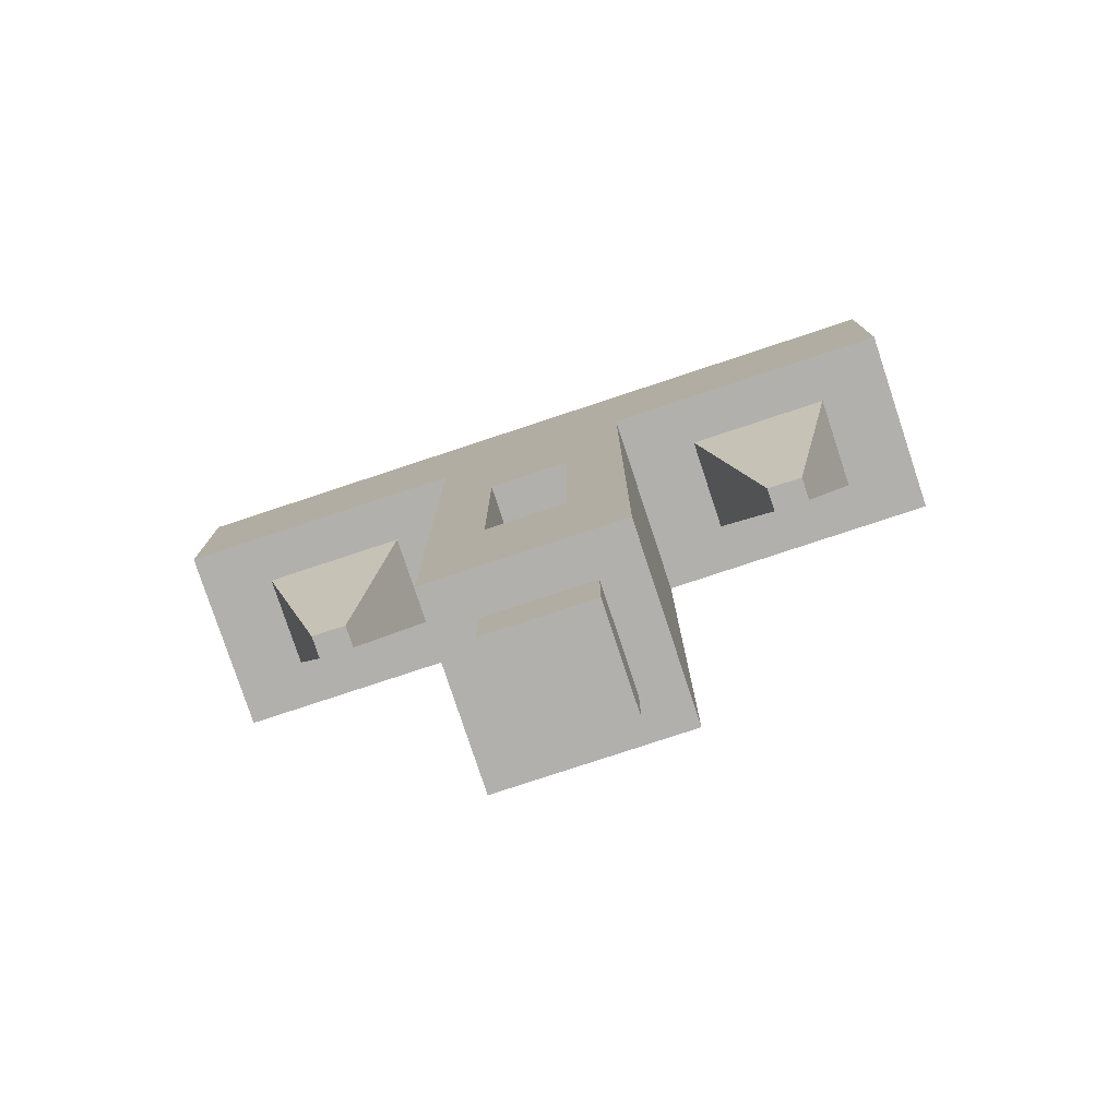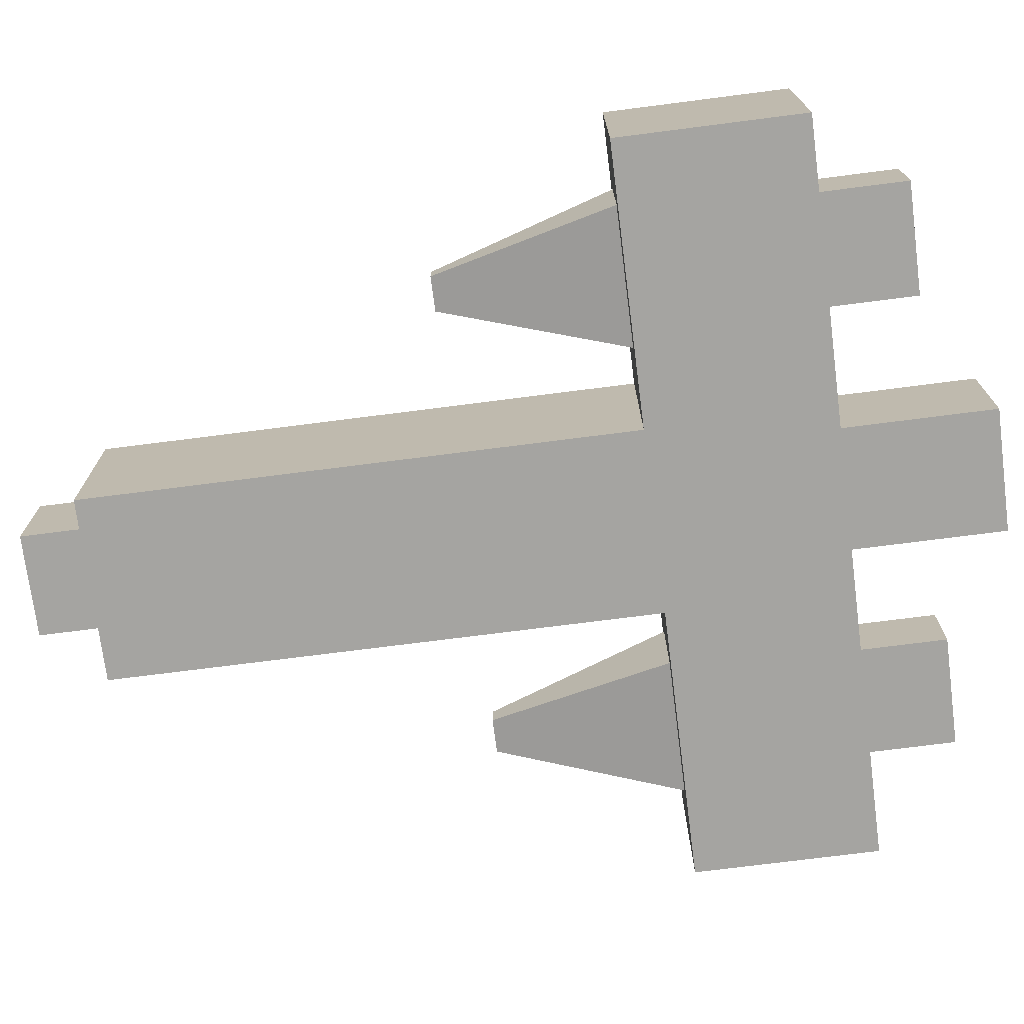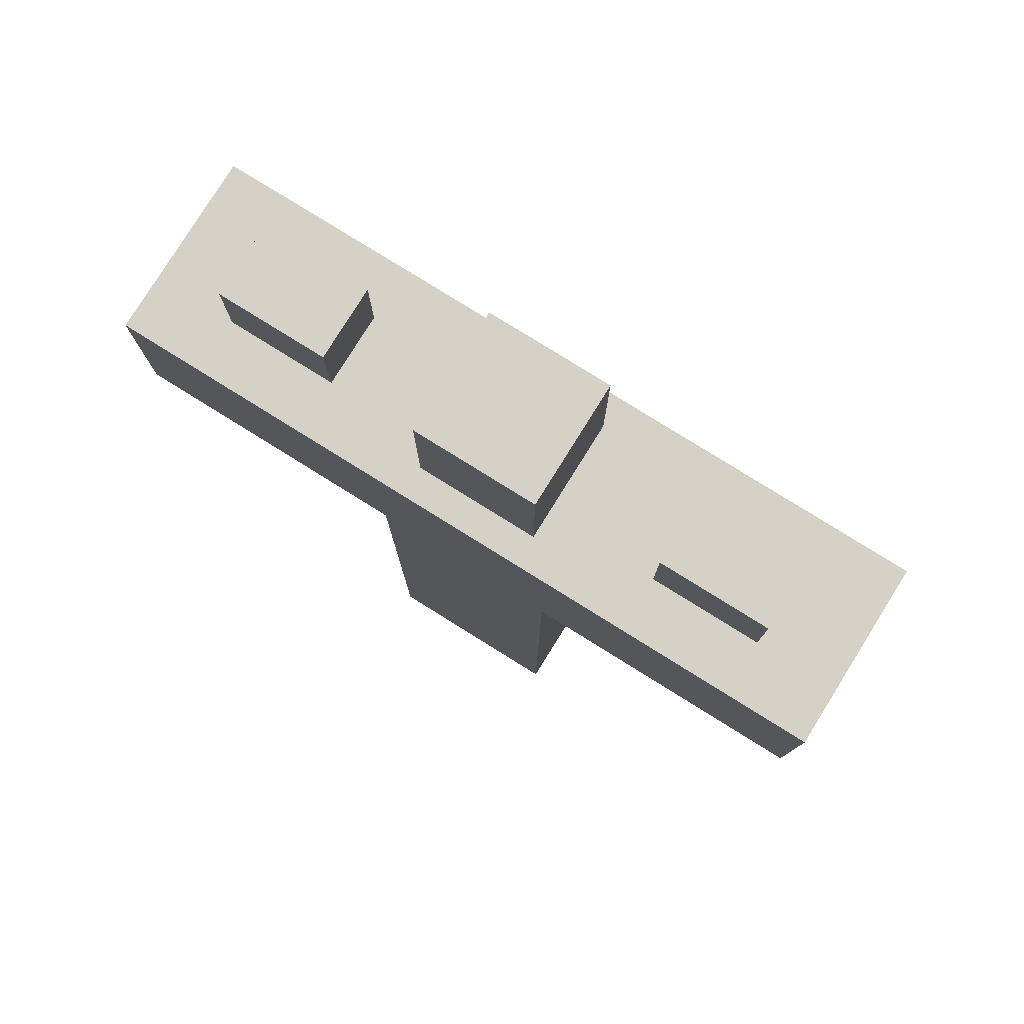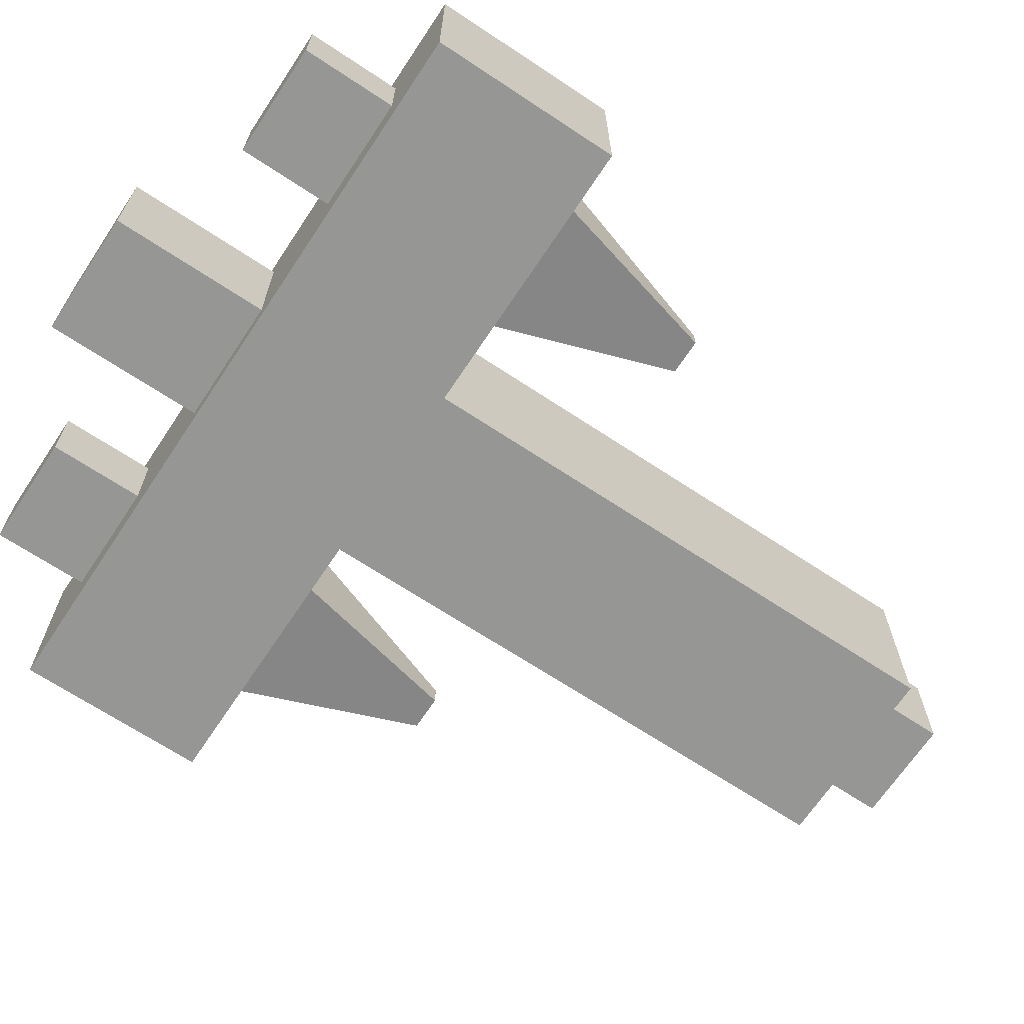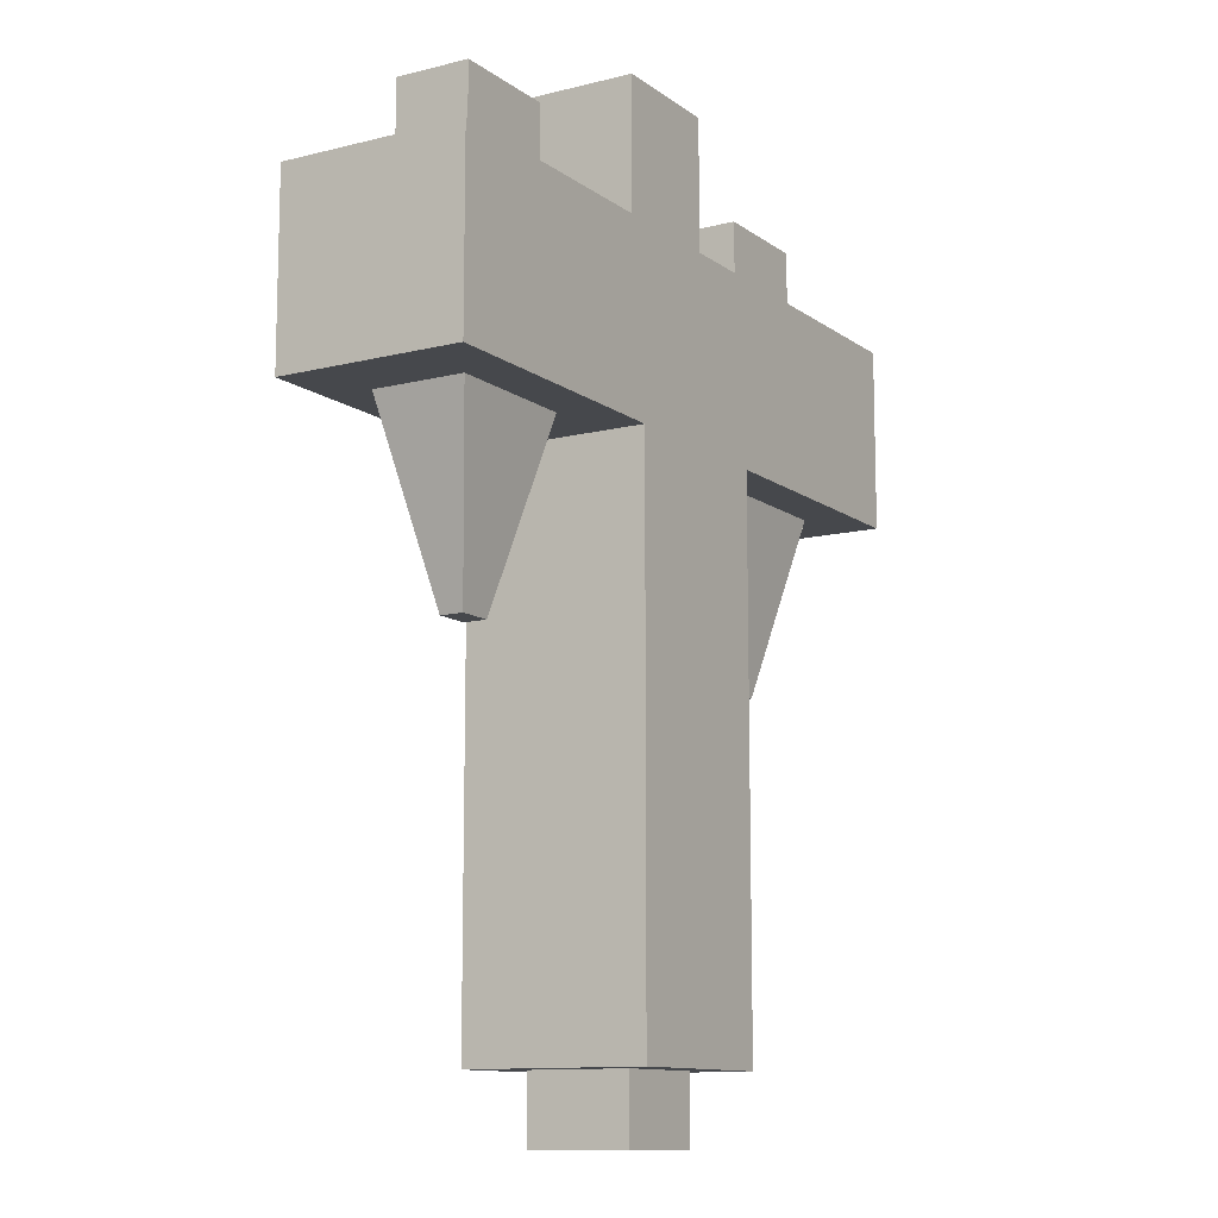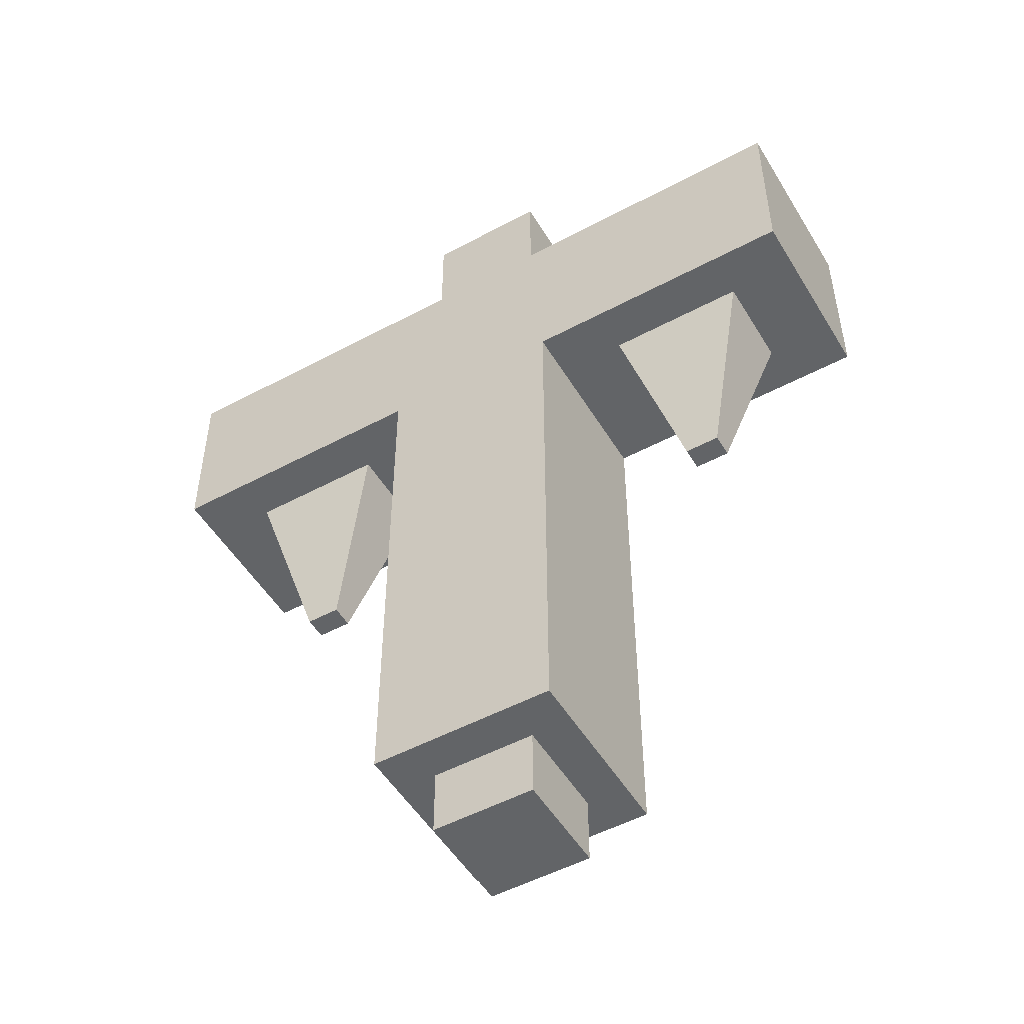
<metadata>
{"format":"obj","ext":"obj","renderer":"f3d","projection":"perspective","resolution":1024,"background":"white","views":[{"elev":-78.7,"azim":-161.7,"up":"+Z"},{"elev":-73.2,"azim":-82.7,"up":"+Y"},{"elev":79.2,"azim":31.9,"up":"+Z"},{"elev":-67.7,"azim":56.4,"up":"+Y"},{"elev":-11.5,"azim":-58.7,"up":"+Z"},{"elev":-51.1,"azim":30.3,"up":"+Z"}]}
</metadata>
<code>
o Cube
v 24.82 25 25
v -25.18 25 25
v -25.18 -25 25
v 24.82 -25 25
v 24.82 25 -25
v -25.18 25 -25
v -25.18 -25 -25
v 24.82 -25 -25
v 24.82 25 -173.1
v -25.18 25 -173.1
v -25.18 -25 -173.1
v 24.82 -25 -173.1
v 13.78 13.97 -173.1
v -14.15 13.97 -173.1
v -14.15 -13.97 -173.1
v 13.78 -13.97 -173.1
v 13.78 13.97 -191.5
v -14.15 13.97 -191.5
v -14.15 -13.97 -191.5
v 13.78 -13.97 -191.5
v 16.48 16.67 25
v -16.85 16.67 25
v -16.85 -16.67 25
v 16.48 -16.67 25
v 16.48 16.67 67.08
v -16.85 16.67 67.08
v -16.85 -16.67 67.08
v 16.48 -16.67 67.08
v 10.1 25 -68.57
v -10.47 25 -68.57
v 10.1 25 -129.5
v -10.47 25 -129.5
v 10.1 25 -68.57
v -10.47 25 -68.57
v 10.1 25 -129.5
v -10.47 25 -129.5
v 10.1 25 -68.57
v -10.47 25 -68.57
v 10.1 25 -129.5
v -10.47 25 -129.5
v 10.1 25 -68.57
v -10.47 25 -68.57
v 10.1 25 -129.5
v -10.47 25 -129.5
v 10.1 -25 -68.57
v -10.47 -25 -68.57
v 10.1 -25 -129.5
v -10.47 -25 -129.5
v 10.1 -25 -68.57
v -10.47 -25 -68.57
v 10.1 -25 -129.5
v -10.47 -25 -129.5
v 24.82 25 25
v 24.82 -25 25
v 24.82 25 -25
v 24.82 -25 -25
v 99.82 25 25
v 99.82 -25 25
v 99.82 25 -25
v 99.82 -25 -25
v -100.2 25 25
v -100.2 -25 25
v -100.2 25 -25
v -100.2 -25 -25
v 43.57 12.5 -25
v 43.57 -12.5 -25
v 81.07 12.5 -25
v 81.07 -12.5 -25
v -43.93 12.5 -25
v -43.93 -12.5 -25
v -81.43 12.5 -25
v -81.43 -12.5 -25
v -58 3.125 -75
v -58 -3.125 -75
v -67.37 3.125 -75
v -67.37 -3.125 -75
v 57.63 3.125 -75
v 57.63 -3.125 -75
v 67 3.125 -75
v 67 -3.125 -75
v 47.32 10 25
v 47.32 -10 25
v 77.32 10 25
v 77.32 -10 25
v -47.68 10 25
v -47.68 -10 25
v -77.68 10 25
v -77.68 -10 25
v -47.68 10 50
v -47.68 -10 50
v -77.68 10 50
v -77.68 -10 50
v 47.32 10 50
v 47.32 -10 50
v 77.32 10 50
v 77.32 -10 50
v 10.1 -25 -68.57
v -10.47 -25 -68.57
v 10.1 -25 -129.5
v -10.47 -25 -129.5
f 3 4 23
f 8 7 12
f 1 5 2
f 7 64 70
f 3 7 4
f 8 5 56
f 12 11 16
f 7 6 11
f 5 8 9
f 5 9 29
f 16 15 20
f 11 10 15
f 9 12 13
f 10 9 14
f 17 20 18
f 15 14 19
f 13 16 17
f 14 13 18
f 23 24 27
f 2 3 22
f 4 1 24
f 1 2 21
f 25 26 28
f 22 23 26
f 24 21 28
f 21 22 25
f 29 31 33
f 10 6 32
f 9 10 31
f 6 5 30
f 33 35 37
f 32 30 36
f 31 32 35
f 30 29 34
f 37 39 41
f 36 34 40
f 35 36 39
f 34 33 38
f 41 43 45
f 40 38 44
f 39 40 43
f 38 37 42
f 45 47 49
f 44 42 48
f 43 44 47
f 42 41 46
f 49 51 97
f 48 46 52
f 47 48 51
f 46 45 50
f 55 59 65
f 4 8 54
f 5 1 55
f 1 4 53
f 59 57 60
f 54 56 58
f 55 53 59
f 57 53 83
f 61 63 62
f 7 3 64
f 2 6 61
f 2 61 85
f 65 67 77
f 60 56 68
f 59 60 67
f 56 55 66
f 70 72 74
f 63 6 71
f 64 63 72
f 6 7 69
f 73 74 75
f 71 69 75
f 72 71 76
f 69 70 73
f 78 77 80
f 68 66 80
f 67 68 79
f 66 65 78
f 83 81 95
f 54 58 82
f 58 57 84
f 53 54 81
f 85 87 89
f 62 3 88
f 61 62 87
f 3 2 86
f 90 89 92
f 88 86 92
f 87 88 91
f 86 85 90
f 93 94 95
f 82 84 94
f 84 83 96
f 81 82 93
f 98 97 100
f 52 50 100
f 51 52 99
f 50 49 98
f 4 24 23
f 7 11 12
f 5 6 2
f 64 72 70
f 7 8 4
f 5 55 56
f 11 15 16
f 6 10 11
f 8 12 9
f 9 31 29
f 15 19 20
f 10 14 15
f 12 16 13
f 9 13 14
f 20 19 18
f 14 18 19
f 16 20 17
f 13 17 18
f 24 28 27
f 3 23 22
f 1 21 24
f 2 22 21
f 26 27 28
f 23 27 26
f 21 25 28
f 22 26 25
f 31 35 33
f 6 30 32
f 10 32 31
f 5 29 30
f 35 39 37
f 30 34 36
f 32 36 35
f 29 33 34
f 39 43 41
f 34 38 40
f 36 40 39
f 33 37 38
f 43 47 45
f 38 42 44
f 40 44 43
f 37 41 42
f 47 51 49
f 42 46 48
f 44 48 47
f 41 45 46
f 51 99 97
f 46 50 52
f 48 52 51
f 45 49 50
f 59 67 65
f 8 56 54
f 1 53 55
f 4 54 53
f 57 58 60
f 56 60 58
f 53 57 59
f 53 81 83
f 63 64 62
f 3 62 64
f 6 63 61
f 61 87 85
f 67 79 77
f 56 66 68
f 60 68 67
f 55 65 66
f 72 76 74
f 6 69 71
f 63 71 72
f 7 70 69
f 74 76 75
f 69 73 75
f 71 75 76
f 70 74 73
f 77 79 80
f 66 78 80
f 68 80 79
f 65 77 78
f 81 93 95
f 58 84 82
f 57 83 84
f 54 82 81
f 87 91 89
f 3 86 88
f 62 88 87
f 2 85 86
f 89 91 92
f 86 90 92
f 88 92 91
f 85 89 90
f 94 96 95
f 84 96 94
f 83 95 96
f 82 94 93
f 97 99 100
f 50 98 100
f 52 100 99
f 49 97 98

</code>
